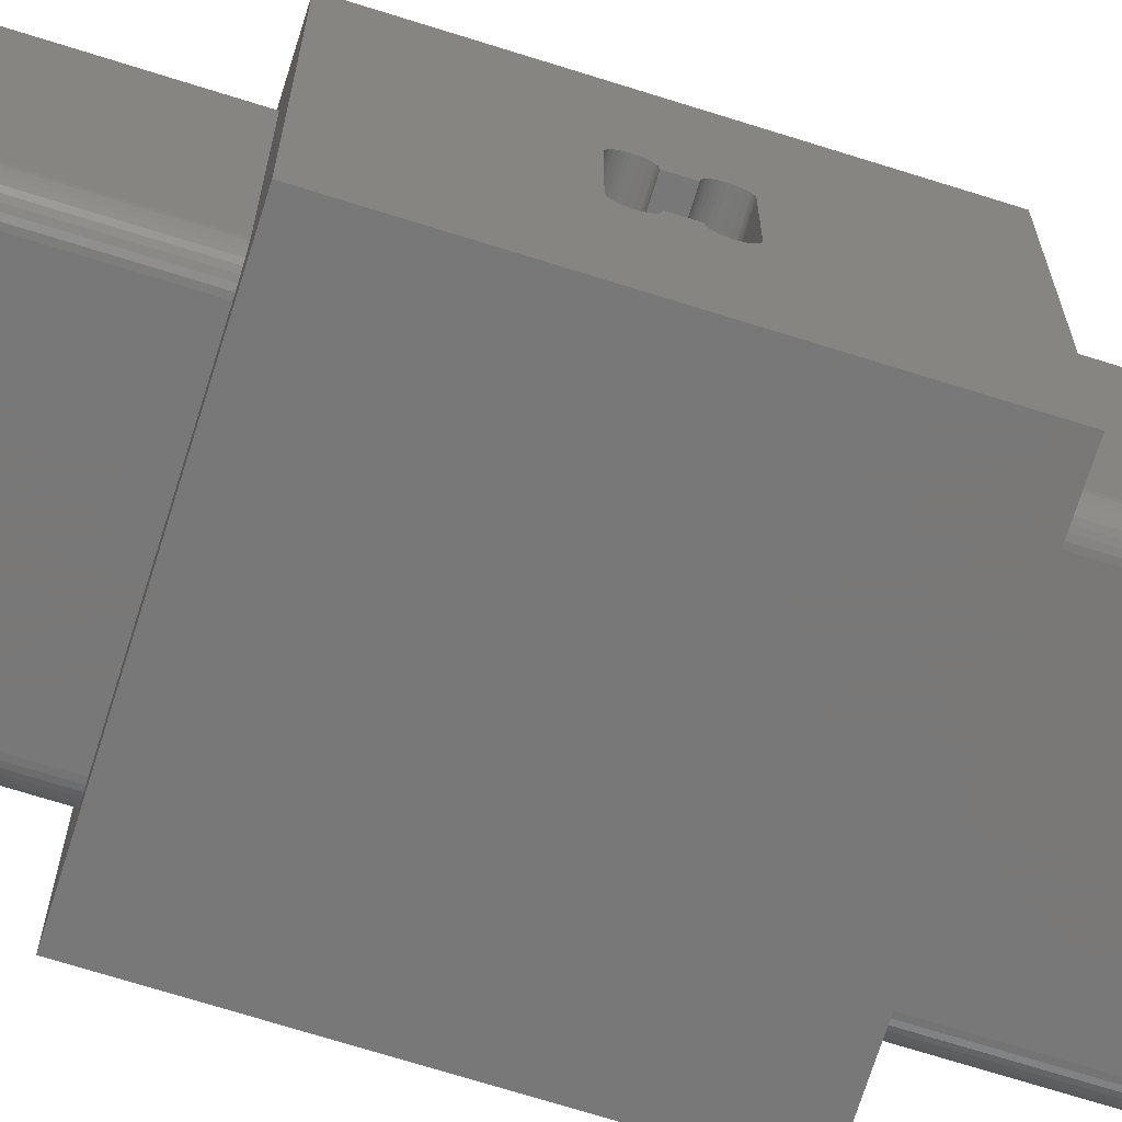
<metadata>
{"format":"stl","ext":"stl","renderer":"f3d","projection":"perspective","resolution":1024,"background":"white","views":[{"elev":-71.3,"azim":-107.4,"up":"+Y"}]}
</metadata>
<code>
# stl→obj: 392 verts, 784 faces
v 0.02 -0.000964 -0.001149
v 0.02 -0.02 -0.02
v 0.02 -0.00075 -0.001299
v 0.02 -0.000513 -0.00141
v 0.02 -0.001149 -0.000964
v 0.02 -0.001299 -0.00075
v 0.02 -0.00141 -0.000513
v 0.02 0.00141 -0.000513
v 0.02 0.001299 -0.00075
v 0.02 0.02 -0.02
v 0.02 0.001149 -0.000964
v 0.02 0.000964 -0.001149
v 0.02 0.00075 -0.001299
v 0.02 0.000513 -0.00141
v 0.02 0.00026 -0.001477
v 0.02 0 -0.0015
v 0.02 -0.00026 -0.001477
v 0.02 -0.00141 0.000513
v 0.02 -0.001299 0.00075
v 0.02 -0.02 0.02
v 0.02 -0.001149 0.000964
v 0.02 -0.000964 0.001149
v 0.02 -0.00075 0.001299
v 0.02 -0.000513 0.00141
v 0.02 0.000513 0.00141
v 0.02 0.00075 0.001299
v 0.02 0.02 0.02
v 0.02 0.000964 0.001149
v 0.02 -0.00026 0.001477
v 0.02 0 0.0015
v 0.02 0.00026 0.001477
v 0.02 0.001149 0.000964
v 0.02 0.001299 0.00075
v 0.02 0.00141 0.000513
v 0.02 0.001477 0.00026
v 0.02 0.0015 0
v 0.02 0.001477 -0.00026
v 0.02 -0.001477 -0.00026
v 0.02 -0.0015 0
v 0.02 -0.001477 0.00026
v 0.0001 0.001149 0.000964
v 0.0001 0.000964 0.001149
v 0.0001 0.00405 0.00405
v 0.0001 -0.00405 -0.00105
v 0.0001 0.00405 -0.00405
v 0.0001 -0.00405 -0.00405
v 0.0001 -0.005199 0.001586
v 0.0001 -0.005349 0.0018
v 0.0001 -0.00405 0.00405
v 0.0001 0.0048 0.003849
v 0.0001 0.005014 0.003699
v 0.0001 0.004563 0.00396
v 0.0001 0.00405 0.00105
v 0.0001 0.00431 0.004027
v 0.0001 0.00026 0.001477
v 0.0001 0.00405 -0.00105
v 0.0001 0.00026 -0.001477
v 0.0001 0.000513 -0.00141
v 0.0001 0.005527 0.00281
v 0.0001 0.00555 0.00255
v 0.0001 0.00546 0.003063
v 0.0001 0.005349 0.0033
v 0.0001 0.005199 0.003514
v 0.0001 0.005527 0.00229
v 0.0001 0.00546 0.002037
v 0.0001 0.005349 0.0018
v 0.0001 0.00075 0.001299
v 0.0001 0.000513 0.00141
v 0.0001 0.00075 -0.001299
v 0.0001 0.000964 -0.001149
v 0.0001 0.001149 -0.000964
v 0.0001 0.001299 -0.00075
v 0.0001 -0.00405 0.00105
v 0.0001 -0.00431 0.001073
v 0.0001 -0.00026 0.001477
v 0.0001 0 0.0015
v 0.0001 -0.00546 0.002037
v 0.0001 -0.005527 0.00229
v 0.0001 0.004563 0.00114
v 0.0001 0.00431 0.001073
v 0.0001 0.0048 0.001251
v 0.0001 0.005014 0.001401
v 0.0001 0.005199 0.001586
v 0.0001 0.00141 -0.000513
v 0.0001 0.001477 -0.00026
v 0.0001 0.0015 0
v 0.0001 -0.00431 -0.004027
v 0.0001 -0.004563 -0.00396
v 0.0001 -0.0048 -0.003849
v 0.0001 -0.005014 0.001401
v 0.0001 -0.0048 0.001251
v 0.0001 -0.004563 0.00114
v 0.0001 -0.00555 0.00255
v 0.0001 -0.005014 0.003699
v 0.0001 -0.0048 0.003849
v 0.0001 0.001477 0.00026
v 0.0001 0.00141 0.000513
v 0.0001 0.001299 0.00075
v 0.0001 -0.00546 -0.003063
v 0.0001 -0.005527 -0.00281
v 0.0001 -0.00555 -0.00255
v 0.0001 -0.005349 0.0033
v 0.0001 -0.005199 0.003514
v 0.0001 -0.00546 0.003063
v 0.0001 -0.005527 0.00281
v 0.0001 -0.00431 0.004027
v 0.0001 -0.004563 0.00396
v 0.0001 -0.00431 -0.001073
v 0.0001 -0.004563 -0.00114
v 0.0001 -0.0048 -0.001251
v 0.0001 -0.005199 -0.001586
v 0.0001 -0.005014 -0.001401
v 0.0001 -0.000513 0.00141
v 0.0001 -0.00075 0.001299
v 0.0001 -0.000964 0.001149
v 0.0001 -0.00026 -0.001477
v 0.0001 -0.000513 -0.00141
v 0.0001 -0.00075 -0.001299
v 0.0001 -0.000964 -0.001149
v 0.0001 0.005014 -0.003699
v 0.0001 0.0048 -0.003849
v 0.0001 -0.005349 -0.0033
v 0.0001 -0.005199 -0.003514
v 0.0001 -0.005014 -0.003699
v 0.0001 -0.005349 -0.0018
v 0.0001 -0.00546 -0.002037
v 0.0001 -0.005527 -0.00229
v 0.0001 -0.001149 0.000964
v 0.0001 -0.001299 0.00075
v 0.0001 -0.00141 0.000513
v 0.0001 0.00555 -0.00255
v 0.0001 0.005527 -0.00281
v 0.0001 0.0048 -0.001251
v 0.0001 -0.001477 0.00026
v 0.0001 -0.0015 0
v 0.0001 -0.001477 -0.00026
v 0.0001 -0.00141 -0.000513
v 0.0001 0.00546 -0.003063
v 0.0001 0.005349 -0.0033
v 0.0001 0.005199 -0.003514
v 0.0001 0.004563 -0.00114
v 0.0001 0.00431 -0.001073
v 0.0001 0 -0.0015
v 0.0001 0.00431 -0.004027
v 0.0001 0.004563 -0.00396
v 0.0001 -0.001299 -0.00075
v 0.0001 -0.001149 -0.000964
v 0.0001 0.005527 -0.00229
v 0.0001 0.00546 -0.002037
v 0.0001 0.005349 -0.0018
v 0.0001 0.005014 -0.001401
v 0.0001 0.005199 -0.001586
v -0.02 0.00431 -0.004027
v -0.02 0.004563 -0.00396
v -0.02 0.02 -0.02
v -0.02 -0.005349 -0.0033
v -0.02 -0.005199 -0.003514
v -0.02 -0.02 -0.02
v -0.02 -0.00546 0.003063
v -0.02 -0.005527 0.00281
v -0.02 -0.02 0.02
v -0.02 -0.00555 0.00255
v -0.02 -0.005527 0.00229
v -0.02 -0.00546 0.002037
v -0.02 -0.00555 -0.00255
v -0.02 -0.005527 -0.00281
v -0.02 -0.00546 -0.003063
v -0.02 -0.005014 -0.003699
v -0.02 -0.0048 -0.003849
v -0.02 -0.004563 -0.00396
v -0.02 0.0048 -0.003849
v -0.02 0.005014 -0.003699
v -0.02 0.005199 -0.003514
v -0.02 -0.00431 0.004027
v -0.02 -0.004563 0.00396
v -0.02 -0.0048 0.003849
v -0.02 -0.005014 0.003699
v -0.02 0.005527 -0.00281
v -0.02 0.00555 -0.00255
v -0.02 0.004563 0.00396
v -0.02 0.00431 0.004027
v -0.02 0.02 0.02
v -0.02 0.00405 0.00405
v -0.02 -0.00405 0.00405
v -0.02 -0.005199 0.003514
v -0.02 -0.005349 0.0033
v -0.02 0.00546 0.003063
v -0.02 0.005349 0.0033
v -0.02 0.005199 0.003514
v -0.02 0.005014 0.003699
v -0.02 0.0048 0.003849
v -0.02 -0.005349 0.0018
v -0.02 -0.005199 0.001586
v -0.02 -0.004563 -0.00114
v -0.02 -0.005014 0.001401
v -0.02 -0.0048 0.001251
v -0.02 -0.00546 -0.002037
v -0.02 -0.005527 -0.00229
v -0.02 -0.00431 -0.004027
v -0.02 -0.00405 -0.00405
v -0.02 0.00405 -0.00405
v -0.02 0.00405 -0.00105
v -0.02 0.00405 0.00105
v -0.02 0.00431 -0.001073
v -0.02 0.00431 0.001073
v -0.02 -0.0048 -0.001251
v -0.02 -0.005014 -0.001401
v -0.02 0.005349 -0.0033
v -0.02 0.00546 -0.003063
v -0.02 0.005527 -0.00229
v -0.02 0.00546 -0.002037
v -0.02 0.005349 -0.0018
v -0.02 0.005199 -0.001586
v -0.02 0.005014 -0.001401
v -0.02 0.0048 -0.001251
v -0.02 0.005527 0.00229
v -0.02 0.00555 0.00255
v -0.02 0.005527 0.00281
v -0.02 -0.00431 0.001073
v -0.02 -0.00405 0.00105
v -0.02 -0.00405 -0.00105
v -0.02 -0.005199 -0.001586
v -0.02 -0.005349 -0.0018
v -0.02 -0.004563 0.00114
v -0.02 -0.00431 -0.001073
v -0.02 0.005349 0.0018
v -0.02 0.00546 0.002037
v -0.02 0.004563 0.00114
v -0.02 0.0048 0.001251
v -0.02 0.004563 -0.00114
v -0.02 0.005014 0.001401
v -0.02 0.005199 0.001586
v 0.01293 -0.01496 -0.02
v 0.01336 -0.01485 -0.02
v 0.01375 -0.01466 -0.02
v 0.01411 -0.01442 -0.02
v 0.01442 -0.01411 -0.02
v 0.01466 -0.01375 -0.02
v 0.01485 -0.01336 -0.02
v 0.01496 0.01293 -0.02
v 0.01485 0.01336 -0.02
v 0.01466 0.01375 -0.02
v 0.01442 0.01411 -0.02
v -0.01293 0.01496 -0.02
v -0.01336 0.01485 -0.02
v -0.01375 0.01466 -0.02
v -0.01411 0.01442 -0.02
v -0.01442 0.01411 -0.02
v -0.01466 0.01375 -0.02
v -0.01485 0.01336 -0.02
v 0.01411 0.01442 -0.02
v 0.01375 0.01466 -0.02
v 0.01336 0.01485 -0.02
v -0.01375 -0.01466 -0.02
v -0.01336 -0.01485 -0.02
v 0.01293 0.01496 -0.02
v 0.0125 0.015 -0.02
v -0.0125 0.015 -0.02
v -0.01496 0.01293 -0.02
v -0.015 0.0125 -0.02
v -0.015 -0.0125 -0.02
v -0.01496 -0.01293 -0.02
v -0.01485 -0.01336 -0.02
v -0.01466 -0.01375 -0.02
v -0.01442 -0.01411 -0.02
v -0.01411 -0.01442 -0.02
v 0.01496 -0.01293 -0.02
v 0.015 -0.0125 -0.02
v 0.015 0.0125 -0.02
v -0.01293 -0.01496 -0.02
v -0.0125 -0.015 -0.02
v 0.0125 -0.015 -0.02
v 0.01466 0.01375 0.02
v 0.01485 0.01336 0.02
v 0.01293 0.01496 0.02
v 0.01336 0.01485 0.02
v 0.01375 0.01466 0.02
v 0.01496 0.01293 0.02
v 0.015 0.0125 0.02
v 0.015 -0.0125 0.02
v 0.01496 -0.01293 0.02
v 0.01411 0.01442 0.02
v 0.01442 0.01411 0.02
v 0.01485 -0.01336 0.02
v 0.01466 -0.01375 0.02
v 0.01442 -0.01411 0.02
v -0.01442 0.01411 0.02
v -0.01411 0.01442 0.02
v -0.01375 0.01466 0.02
v -0.01336 0.01485 0.02
v 0.01411 -0.01442 0.02
v 0.01375 -0.01466 0.02
v 0.01336 -0.01485 0.02
v -0.01293 0.01496 0.02
v -0.0125 0.015 0.02
v 0.0125 0.015 0.02
v -0.01496 0.01293 0.02
v -0.01485 0.01336 0.02
v -0.01466 0.01375 0.02
v -0.01293 -0.01496 0.02
v -0.01336 -0.01485 0.02
v -0.01375 -0.01466 0.02
v -0.01411 -0.01442 0.02
v -0.01442 -0.01411 0.02
v -0.01466 -0.01375 0.02
v -0.01485 -0.01336 0.02
v -0.01496 -0.01293 0.02
v -0.015 -0.0125 0.02
v -0.015 0.0125 0.02
v 0.01293 -0.01496 0.02
v 0.0125 -0.015 0.02
v -0.0125 -0.015 0.02
v 0.01336 0.01485 0.06
v 0.01293 0.01496 0.06
v 0.0125 0.015 0.06
v 0.01485 -0.01336 0.06
v 0.01496 -0.01293 0.06
v 0.015 -0.0125 0.06
v 0.0125 -0.015 0.06
v -0.0125 -0.015 0.06
v -0.0125 0.015 0.06
v 0.01411 0.01442 0.06
v 0.01375 0.01466 0.06
v 0.01496 0.01293 0.06
v 0.015 0.0125 0.06
v 0.01293 -0.01496 0.06
v 0.01336 -0.01485 0.06
v -0.01293 0.01496 0.06
v -0.01336 0.01485 0.06
v -0.015 0.0125 0.06
v -0.01442 -0.01411 0.06
v -0.01411 -0.01442 0.06
v -0.01466 -0.01375 0.06
v -0.01375 -0.01466 0.06
v -0.01485 -0.01336 0.06
v -0.01336 -0.01485 0.06
v -0.01496 -0.01293 0.06
v -0.01293 -0.01496 0.06
v -0.015 -0.0125 0.06
v 0.01442 -0.01411 0.06
v 0.01466 -0.01375 0.06
v 0.01411 -0.01442 0.06
v 0.01375 -0.01466 0.06
v -0.01375 0.01466 0.06
v -0.01411 0.01442 0.06
v 0.01442 0.01411 0.06
v 0.01466 0.01375 0.06
v 0.01485 0.01336 0.06
v -0.01496 0.01293 0.06
v -0.01485 0.01336 0.06
v -0.01466 0.01375 0.06
v -0.01442 0.01411 0.06
v -0.015 -0.0125 -0.06
v -0.015 0.0125 -0.06
v 0.0125 0.015 -0.06
v -0.0125 0.015 -0.06
v 0.015 -0.0125 -0.06
v 0.015 0.0125 -0.06
v 0.0125 -0.015 -0.06
v -0.0125 -0.015 -0.06
v 0.01336 -0.01485 -0.06
v 0.01293 -0.01496 -0.06
v -0.01411 0.01442 -0.06
v -0.01375 0.01466 -0.06
v -0.01336 0.01485 -0.06
v -0.01293 0.01496 -0.06
v 0.01442 0.01411 -0.06
v 0.01466 0.01375 -0.06
v 0.01411 0.01442 -0.06
v 0.01485 0.01336 -0.06
v 0.01375 0.01466 -0.06
v 0.01496 0.01293 -0.06
v 0.01336 0.01485 -0.06
v 0.01293 0.01496 -0.06
v -0.01442 0.01411 -0.06
v -0.01466 0.01375 -0.06
v -0.01485 0.01336 -0.06
v -0.01496 0.01293 -0.06
v 0.01466 -0.01375 -0.06
v 0.01442 -0.01411 -0.06
v 0.01485 -0.01336 -0.06
v 0.01411 -0.01442 -0.06
v 0.01496 -0.01293 -0.06
v 0.01375 -0.01466 -0.06
v -0.01442 -0.01411 -0.06
v -0.01466 -0.01375 -0.06
v -0.01485 -0.01336 -0.06
v -0.01496 -0.01293 -0.06
v -0.01375 -0.01466 -0.06
v -0.01411 -0.01442 -0.06
v -0.01336 -0.01485 -0.06
v -0.01293 -0.01496 -0.06
f 1 2 3
f 3 2 4
f 1 5 2
f 2 5 6
f 2 6 7
f 8 9 10
f 10 9 11
f 11 12 10
f 10 12 13
f 10 13 14
f 14 15 10
f 10 15 16
f 10 16 2
f 2 16 17
f 2 17 4
f 18 19 20
f 20 19 21
f 21 22 20
f 20 22 23
f 20 23 24
f 25 26 27
f 27 26 28
f 24 29 20
f 20 29 30
f 20 30 27
f 27 30 31
f 27 31 25
f 28 32 27
f 27 32 33
f 27 33 34
f 34 35 27
f 27 35 36
f 27 36 10
f 10 36 37
f 10 37 8
f 7 38 2
f 2 38 39
f 2 39 20
f 20 39 40
f 20 40 18
f 41 42 43
f 44 45 46
f 47 48 49
f 50 51 52
f 52 51 53
f 52 53 54
f 54 53 43
f 49 43 55
f 56 57 58
f 59 60 61
f 61 60 53
f 61 53 62
f 62 53 51
f 62 51 63
f 60 64 53
f 53 64 65
f 53 65 66
f 42 67 43
f 43 67 68
f 43 68 55
f 58 69 56
f 56 69 70
f 56 70 53
f 53 70 71
f 53 71 72
f 73 74 75
f 75 74 49
f 75 49 76
f 76 49 55
f 48 77 78
f 79 80 81
f 81 80 53
f 81 53 82
f 82 53 66
f 82 66 83
f 72 84 53
f 53 84 85
f 53 85 86
f 46 87 44
f 44 87 88
f 44 88 89
f 90 47 91
f 91 47 49
f 91 49 92
f 92 49 74
f 93 94 95
f 86 96 53
f 53 96 97
f 53 97 43
f 43 97 98
f 43 98 41
f 99 100 101
f 102 103 104
f 104 103 94
f 104 94 105
f 105 94 93
f 48 78 49
f 49 78 93
f 49 93 106
f 106 93 95
f 106 95 107
f 108 44 109
f 109 44 99
f 109 99 110
f 110 99 111
f 110 111 112
f 75 113 73
f 73 113 114
f 73 114 115
f 116 45 117
f 117 45 44
f 117 44 118
f 118 44 119
f 56 120 121
f 122 99 123
f 123 99 44
f 123 44 124
f 124 44 89
f 125 111 126
f 126 111 99
f 126 99 127
f 127 99 101
f 115 128 73
f 73 128 129
f 73 129 130
f 131 132 133
f 130 134 73
f 73 134 135
f 73 135 44
f 44 135 136
f 44 136 137
f 138 139 132
f 132 139 140
f 132 140 133
f 133 140 120
f 133 120 141
f 141 120 56
f 141 56 142
f 116 143 45
f 45 143 57
f 45 57 144
f 144 57 56
f 144 56 145
f 145 56 121
f 137 146 44
f 44 146 147
f 44 147 119
f 148 131 149
f 149 131 133
f 149 133 150
f 150 133 151
f 150 151 152
f 153 154 155
f 156 157 158
f 159 160 161
f 161 160 162
f 161 162 158
f 158 162 163
f 158 163 164
f 165 166 158
f 158 166 167
f 158 167 156
f 157 168 158
f 158 168 169
f 158 169 170
f 154 171 155
f 155 171 172
f 155 172 173
f 174 175 161
f 161 175 176
f 161 176 177
f 178 179 155
f 180 181 182
f 182 181 183
f 182 183 161
f 161 183 184
f 161 184 174
f 177 185 161
f 161 185 186
f 161 186 159
f 155 179 182
f 187 188 182
f 182 188 189
f 189 190 182
f 182 190 191
f 182 191 180
f 192 193 194
f 194 193 195
f 194 195 196
f 164 197 158
f 158 197 198
f 158 198 165
f 170 199 158
f 158 199 200
f 158 200 155
f 155 200 201
f 155 201 153
f 202 203 204
f 204 203 205
f 192 194 164
f 164 194 206
f 164 206 207
f 173 208 155
f 155 208 209
f 155 209 178
f 179 210 182
f 182 210 211
f 182 211 212
f 212 213 182
f 182 213 214
f 182 214 215
f 216 217 182
f 182 217 218
f 182 218 187
f 219 220 221
f 207 222 164
f 164 222 223
f 164 223 197
f 196 224 194
f 194 224 219
f 194 219 225
f 225 219 221
f 215 226 182
f 182 226 227
f 182 227 216
f 205 228 204
f 204 228 229
f 204 229 230
f 230 229 231
f 230 231 215
f 215 231 232
f 215 232 226
f 27 10 182
f 182 10 155
f 161 158 20
f 20 158 2
f 233 234 2
f 2 234 235
f 2 235 236
f 236 237 2
f 2 237 238
f 2 238 239
f 240 241 10
f 10 241 242
f 10 242 243
f 244 245 155
f 155 245 246
f 155 246 247
f 247 248 155
f 155 248 249
f 155 249 250
f 243 251 10
f 10 251 252
f 10 252 253
f 158 254 255
f 253 256 10
f 10 256 257
f 10 257 155
f 155 257 258
f 155 258 244
f 250 259 155
f 155 259 260
f 155 260 158
f 158 260 261
f 261 262 158
f 158 262 263
f 158 263 264
f 264 265 158
f 158 265 266
f 158 266 254
f 239 267 2
f 2 267 268
f 2 268 10
f 10 268 269
f 10 269 240
f 255 270 158
f 158 270 271
f 158 271 2
f 2 271 272
f 2 272 233
f 27 273 274
f 275 276 27
f 27 276 277
f 274 278 27
f 27 278 279
f 27 279 20
f 20 279 280
f 20 280 281
f 277 282 27
f 27 282 283
f 27 283 273
f 281 284 20
f 20 284 285
f 20 285 286
f 287 288 182
f 182 288 289
f 182 289 290
f 286 291 20
f 20 291 292
f 20 292 293
f 290 294 182
f 182 294 295
f 182 295 27
f 27 295 296
f 27 296 275
f 297 298 182
f 182 298 299
f 182 299 287
f 300 301 161
f 161 301 302
f 161 302 303
f 303 304 161
f 161 304 305
f 161 305 306
f 306 307 161
f 161 307 308
f 161 308 182
f 182 308 309
f 182 309 297
f 293 310 20
f 20 310 311
f 20 311 161
f 161 311 312
f 161 312 300
f 313 314 315
f 316 317 318
f 319 315 320
f 320 315 321
f 322 323 313
f 324 313 325
f 325 313 315
f 325 315 318
f 318 315 319
f 318 319 316
f 316 319 326
f 316 326 327
f 328 329 330
f 331 332 333
f 333 332 334
f 333 334 335
f 335 334 336
f 335 336 337
f 337 336 338
f 337 338 339
f 339 338 320
f 339 320 330
f 330 320 321
f 330 321 328
f 340 341 342
f 342 341 316
f 342 316 343
f 343 316 327
f 329 344 345
f 346 322 347
f 347 322 313
f 347 313 348
f 348 313 324
f 349 330 350
f 350 330 329
f 350 329 351
f 351 329 345
f 351 345 352
f 312 311 320
f 320 311 319
f 325 318 279
f 279 318 280
f 321 315 295
f 295 315 296
f 339 330 308
f 308 330 309
f 261 260 353
f 353 260 354
f 355 356 257
f 257 356 258
f 357 358 268
f 268 358 269
f 272 271 359
f 359 271 360
f 361 362 359
f 358 357 359
f 363 364 365
f 353 354 356
f 356 354 365
f 356 365 366
f 367 368 369
f 369 368 370
f 369 370 371
f 371 370 372
f 371 372 373
f 373 372 358
f 373 358 374
f 375 363 376
f 376 363 365
f 376 365 377
f 377 365 354
f 377 354 378
f 379 380 381
f 381 380 382
f 357 383 359
f 359 383 381
f 359 381 361
f 361 381 382
f 361 382 384
f 385 386 360
f 360 386 387
f 374 358 355
f 355 358 359
f 355 359 356
f 356 359 360
f 356 360 353
f 353 360 387
f 353 387 388
f 389 390 391
f 391 390 385
f 391 385 392
f 392 385 360
f 357 268 267
f 357 267 383
f 383 267 239
f 383 239 381
f 381 239 238
f 381 238 379
f 379 238 237
f 379 237 380
f 380 237 236
f 380 236 382
f 382 236 235
f 382 235 384
f 384 235 234
f 384 234 361
f 361 234 233
f 361 233 362
f 362 233 272
f 362 272 359
f 360 271 270
f 360 270 392
f 392 270 255
f 392 255 391
f 391 255 254
f 391 254 389
f 389 254 266
f 389 266 390
f 390 266 265
f 390 265 385
f 385 265 264
f 385 264 386
f 386 264 263
f 386 263 387
f 387 263 262
f 387 262 388
f 388 262 261
f 388 261 353
f 355 257 256
f 355 256 374
f 374 256 253
f 374 253 373
f 373 253 252
f 373 252 371
f 371 252 251
f 371 251 369
f 369 251 243
f 369 243 367
f 367 243 242
f 367 242 368
f 368 242 241
f 368 241 370
f 370 241 240
f 370 240 372
f 372 240 269
f 372 269 358
f 354 260 259
f 354 259 378
f 378 259 250
f 378 250 377
f 377 250 249
f 377 249 376
f 376 249 248
f 376 248 375
f 375 248 247
f 375 247 363
f 363 247 246
f 363 246 364
f 364 246 245
f 364 245 365
f 365 245 244
f 365 244 366
f 366 244 258
f 366 258 356
f 312 320 338
f 312 338 300
f 300 338 336
f 300 336 301
f 301 336 334
f 301 334 302
f 302 334 332
f 302 332 303
f 303 332 331
f 303 331 304
f 304 331 333
f 304 333 305
f 305 333 335
f 305 335 306
f 306 335 337
f 306 337 307
f 307 337 339
f 307 339 308
f 309 330 349
f 309 349 297
f 297 349 350
f 297 350 298
f 298 350 351
f 298 351 299
f 299 351 352
f 299 352 287
f 287 352 345
f 287 345 288
f 288 345 344
f 288 344 289
f 289 344 329
f 289 329 290
f 290 329 328
f 290 328 294
f 294 328 321
f 294 321 295
f 296 315 314
f 296 314 275
f 275 314 313
f 275 313 276
f 276 313 323
f 276 323 277
f 277 323 322
f 277 322 282
f 282 322 346
f 282 346 283
f 283 346 347
f 283 347 273
f 273 347 348
f 273 348 274
f 274 348 324
f 274 324 278
f 278 324 325
f 278 325 279
f 280 318 317
f 280 317 281
f 281 317 316
f 281 316 284
f 284 316 341
f 284 341 285
f 285 341 340
f 285 340 286
f 286 340 342
f 286 342 291
f 291 342 343
f 291 343 292
f 292 343 327
f 292 327 293
f 293 327 326
f 293 326 310
f 310 326 319
f 310 319 311
f 49 184 43
f 43 184 183
f 73 44 220
f 220 44 221
f 45 201 46
f 46 201 200
f 203 202 53
f 53 202 56
f 56 202 204
f 56 204 142
f 142 204 230
f 142 230 141
f 141 230 215
f 141 215 133
f 133 215 214
f 133 214 151
f 151 214 213
f 151 213 152
f 152 213 212
f 152 212 150
f 150 212 211
f 150 211 149
f 149 211 210
f 149 210 148
f 148 210 179
f 148 179 131
f 131 179 178
f 131 178 132
f 132 178 209
f 132 209 138
f 138 209 208
f 138 208 139
f 139 208 173
f 139 173 140
f 140 173 172
f 140 172 120
f 120 172 171
f 120 171 121
f 121 171 154
f 121 154 145
f 145 154 153
f 145 153 144
f 144 153 201
f 144 201 45
f 46 200 199
f 46 199 87
f 87 199 170
f 87 170 88
f 88 170 169
f 88 169 89
f 89 169 168
f 89 168 124
f 124 168 157
f 124 157 123
f 123 157 156
f 123 156 122
f 122 156 167
f 122 167 99
f 99 167 166
f 99 166 100
f 100 166 165
f 100 165 101
f 101 165 198
f 101 198 127
f 127 198 197
f 127 197 126
f 126 197 223
f 126 223 125
f 125 223 222
f 125 222 111
f 111 222 207
f 111 207 112
f 112 207 206
f 112 206 110
f 110 206 194
f 110 194 109
f 109 194 225
f 109 225 108
f 108 225 221
f 108 221 44
f 73 220 219
f 73 219 74
f 74 219 224
f 74 224 92
f 92 224 196
f 92 196 91
f 91 196 195
f 91 195 90
f 90 195 193
f 90 193 47
f 47 193 192
f 47 192 48
f 48 192 164
f 48 164 77
f 77 164 163
f 77 163 78
f 78 163 162
f 78 162 93
f 93 162 160
f 93 160 105
f 105 160 159
f 105 159 104
f 104 159 186
f 104 186 102
f 102 186 185
f 102 185 103
f 103 185 177
f 103 177 94
f 94 177 176
f 94 176 95
f 95 176 175
f 95 175 107
f 107 175 174
f 107 174 106
f 106 174 184
f 106 184 49
f 43 183 181
f 43 181 54
f 54 181 180
f 54 180 52
f 52 180 191
f 52 191 50
f 50 191 190
f 50 190 51
f 51 190 189
f 51 189 63
f 63 189 188
f 63 188 62
f 62 188 187
f 62 187 61
f 61 187 218
f 61 218 59
f 59 218 217
f 59 217 60
f 60 217 216
f 60 216 64
f 64 216 227
f 64 227 65
f 65 227 226
f 65 226 66
f 66 226 232
f 66 232 83
f 83 232 231
f 83 231 82
f 82 231 229
f 82 229 81
f 81 229 228
f 81 228 79
f 79 228 205
f 79 205 80
f 80 205 203
f 80 203 53
f 29 76 30
f 30 76 55
f 30 55 31
f 31 55 68
f 31 68 25
f 25 68 67
f 25 67 26
f 26 67 42
f 26 42 28
f 28 42 41
f 28 41 32
f 32 41 98
f 32 98 33
f 33 98 97
f 33 97 34
f 34 97 96
f 34 96 35
f 35 96 86
f 35 86 36
f 36 86 85
f 36 85 37
f 37 85 84
f 37 84 8
f 8 84 72
f 8 72 9
f 9 72 71
f 9 71 11
f 11 71 70
f 11 70 12
f 12 70 69
f 12 69 13
f 13 69 58
f 13 58 14
f 14 58 57
f 14 57 15
f 15 57 143
f 15 143 16
f 16 143 116
f 16 116 17
f 17 116 117
f 17 117 4
f 4 117 118
f 4 118 3
f 3 118 119
f 3 119 1
f 1 119 147
f 1 147 5
f 5 147 146
f 5 146 6
f 6 146 137
f 6 137 7
f 7 137 136
f 7 136 38
f 38 136 135
f 38 135 39
f 39 135 134
f 39 134 40
f 40 134 130
f 40 130 18
f 18 130 129
f 18 129 19
f 19 129 128
f 19 128 21
f 21 128 115
f 21 115 22
f 22 115 114
f 22 114 23
f 23 114 113
f 23 113 24
f 24 113 75
f 24 75 29
f 29 75 76

</code>
